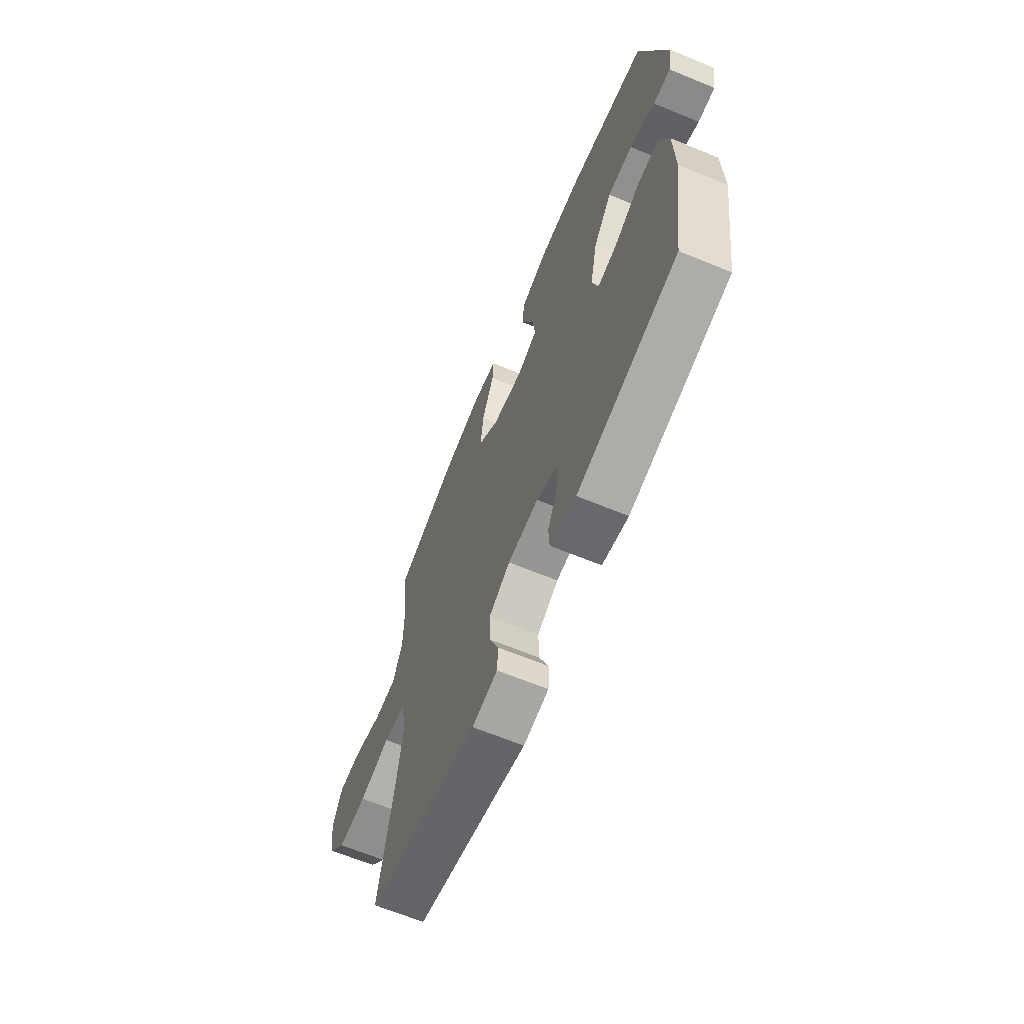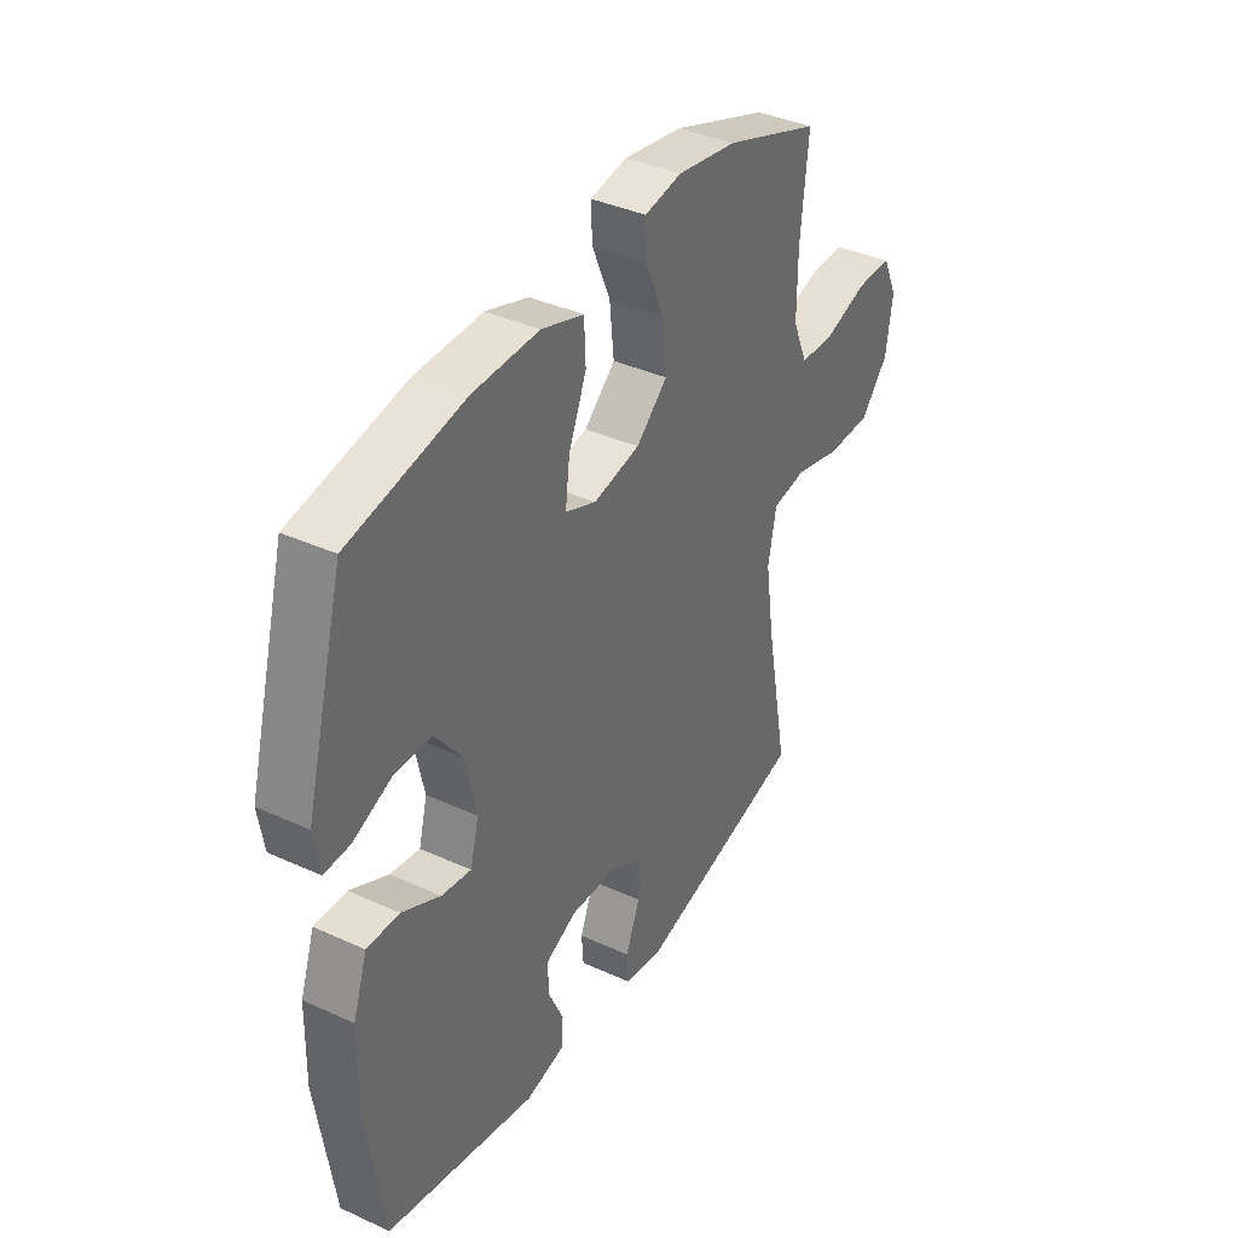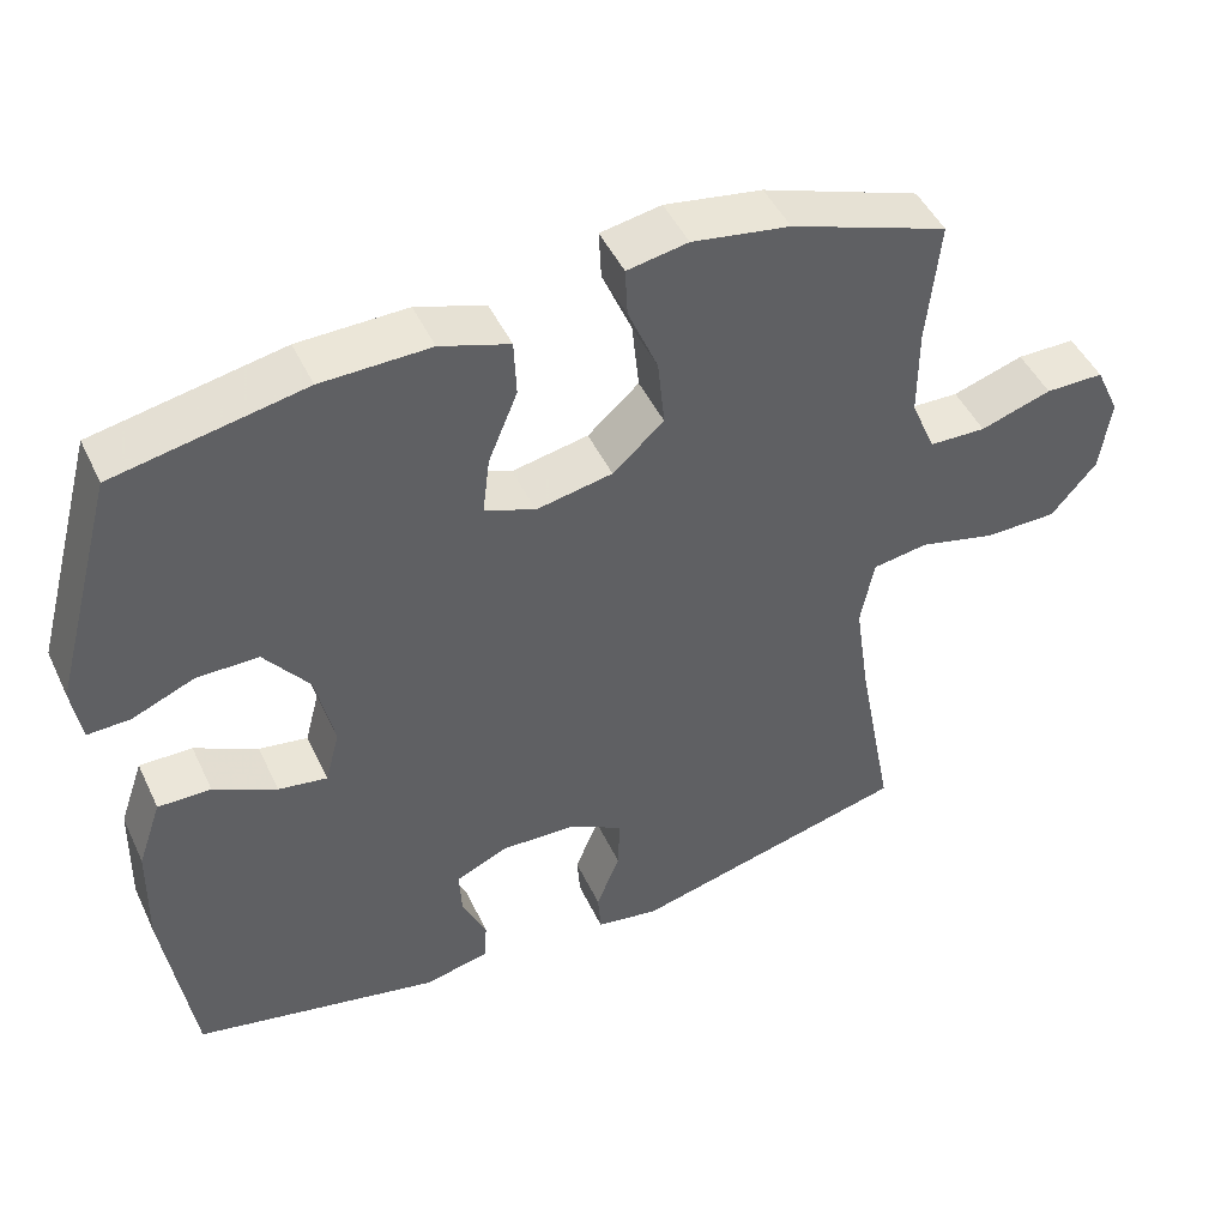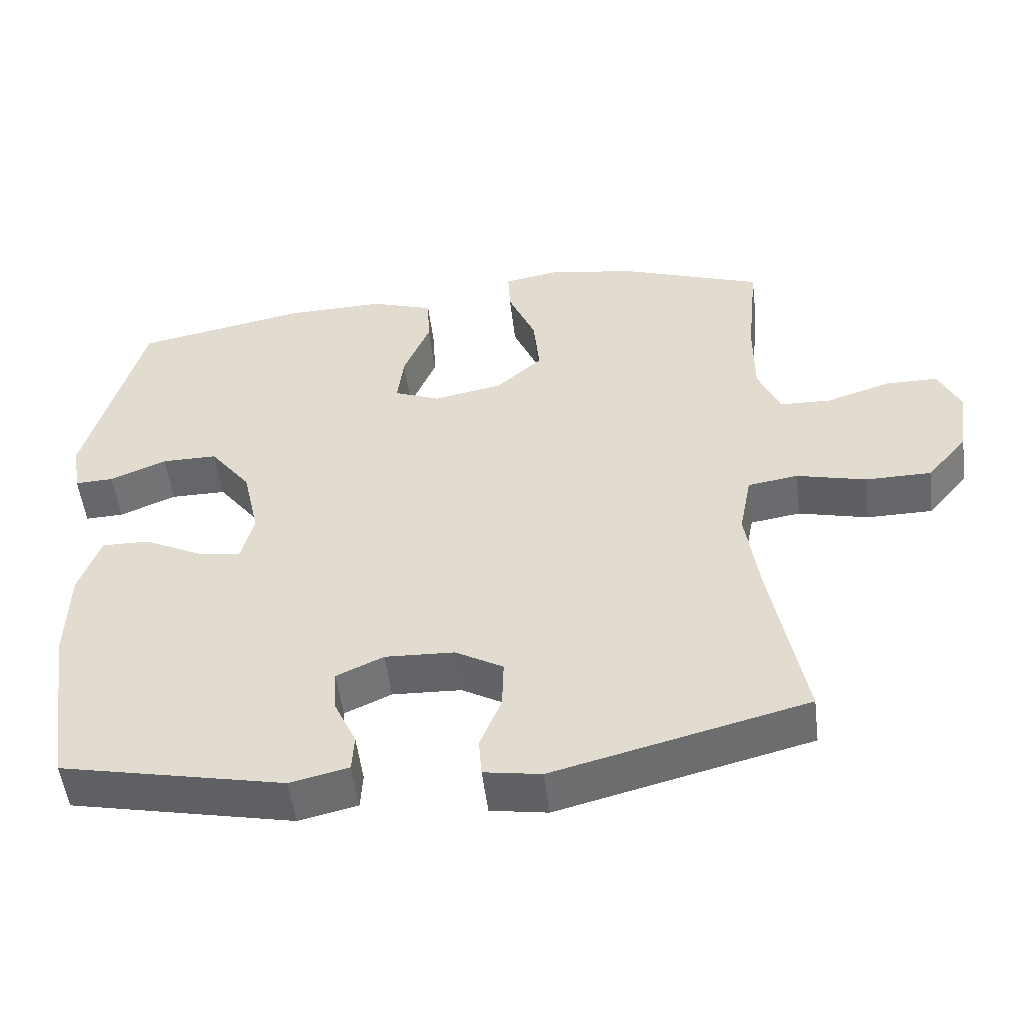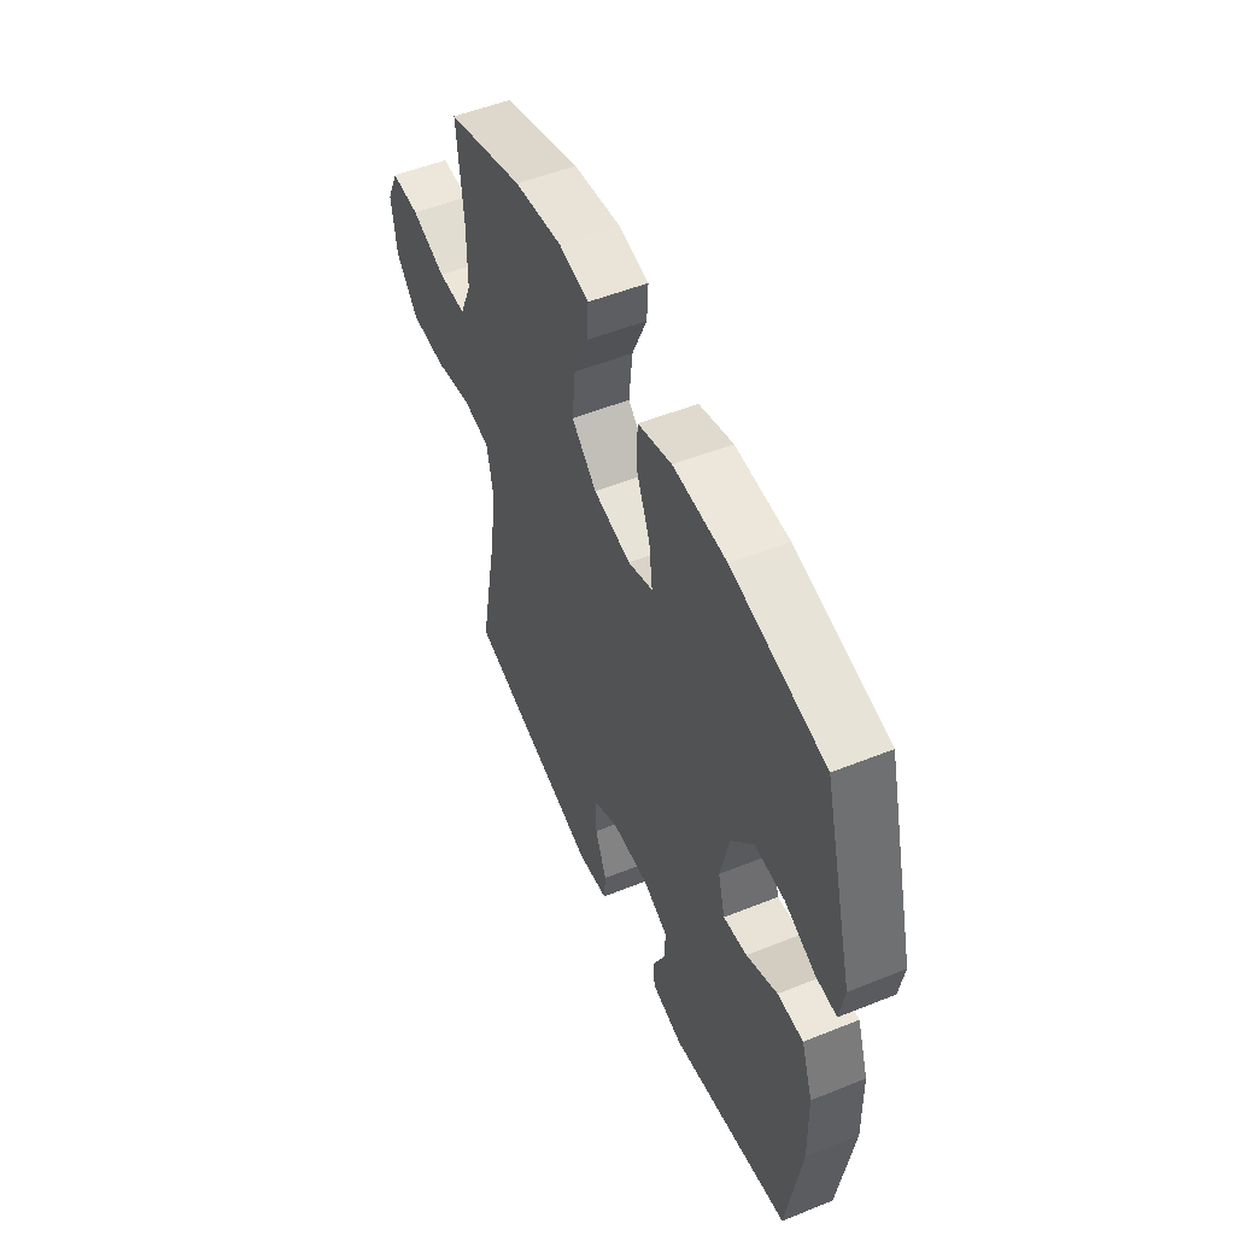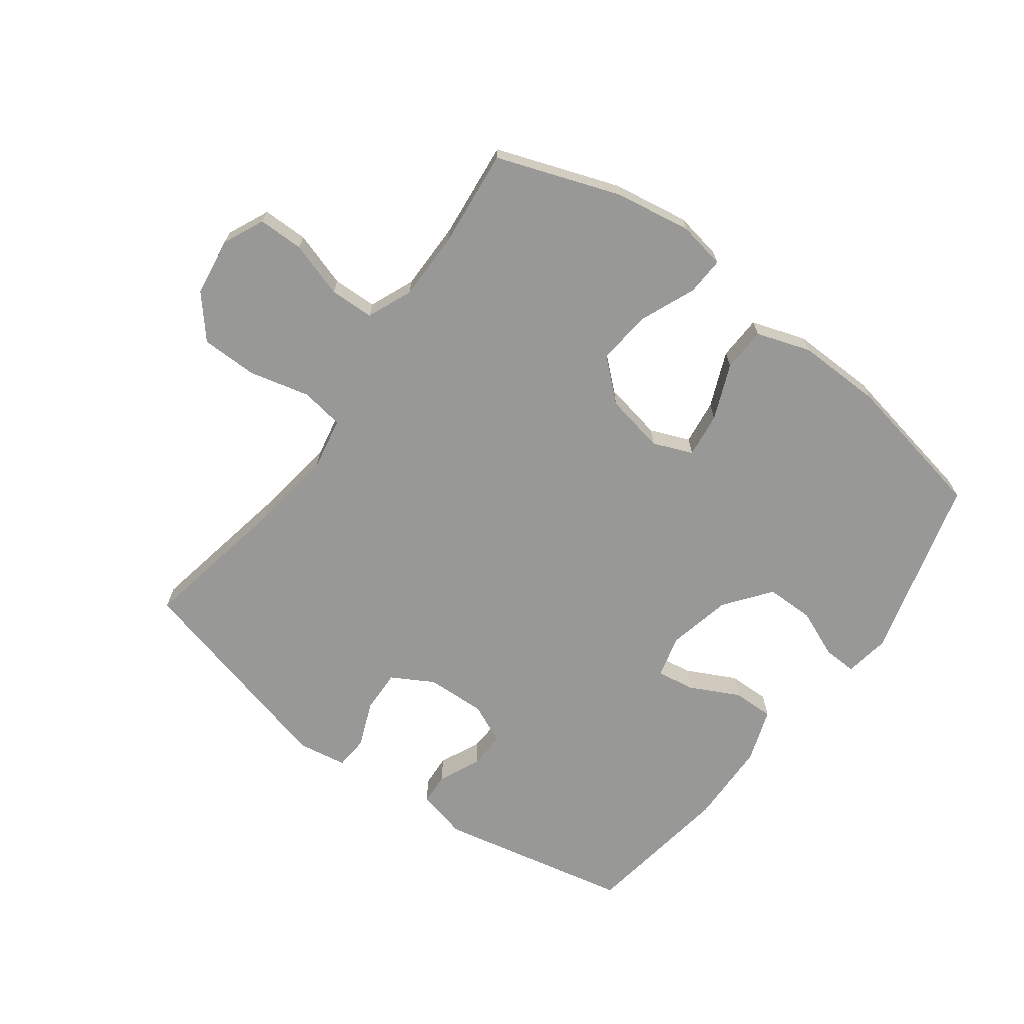
<metadata>
{"format":"obj","ext":"obj","renderer":"f3d","projection":"perspective","resolution":1024,"background":"white","views":[{"elev":-65.5,"azim":67.5,"up":"+Z"},{"elev":38.0,"azim":120.2,"up":"+Z"},{"elev":47.0,"azim":155.6,"up":"+Z"},{"elev":-51.8,"azim":-173.1,"up":"+Z"},{"elev":52.9,"azim":66.7,"up":"+Z"},{"elev":-68.5,"azim":-36.4,"up":"+Y"}]}
</metadata>
<code>
v 0.5 0.07 0.5
v 0.58 0.07 0.203
v 0.568 0.07 0.13
v 0.514 0.07 0.132
v 0.435 0.07 0.165
v 0.357 0.07 0.165
v 0.3 0.07 0.091
v 0.277 0.07 -0.013
v 0.295 0.07 -0.082
v 0.357 0.07 -0.072
v 0.437 0.07 -0.032
v 0.504 0.07 -0.031
v 0.534 0.07 -0.118
v 0.537 0.07 -0.254
v 0.5 0.07 -0.5
v 0.187 0.07 -0.566
v 0.105 0.07 -0.547
v 0.102 0.07 -0.495
v 0.133 0.07 -0.427
v 0.136 0.07 -0.367
v 0.07 0.07 -0.337
v -0.027 0.07 -0.341
v -0.094 0.07 -0.379
v -0.092 0.07 -0.448
v -0.062 0.07 -0.523
v -0.066 0.07 -0.577
v -0.146 0.07 -0.59
v -0.5 0.07 -0.5
v -0.453 0.07 -0.252
v -0.434 0.07 -0.122
v -0.451 0.07 -0.034
v -0.521 0.07 -0.023
v -0.619 0.07 -0.047
v -0.711 0.07 -0.046
v -0.768 0.07 0.021
v -0.782 0.07 0.116
v -0.751 0.07 0.183
v -0.677 0.07 0.183
v -0.587 0.07 0.154
v -0.515 0.07 0.156
v -0.484 0.07 0.229
v -0.484 0.07 0.342
v -0.5 0.07 0.5
v -0.3 0.07 0.571
v -0.176 0.07 0.591
v -0.099 0.07 0.577
v -0.102 0.07 0.515
v -0.14 0.07 0.425
v -0.149 0.07 0.337
v -0.084 0.07 0.279
v 0.013 0.07 0.26
v 0.077 0.07 0.286
v 0.068 0.07 0.359
v 0.031 0.07 0.449
v 0.034 0.07 0.521
v 0.122 0.07 0.55
v 0.26 0.07 0.547
v 0.5 0 0.5
v 0.58 0 0.203
v 0.568 0 0.13
v 0.514 0 0.132
v 0.435 0 0.165
v 0.357 0 0.165
v 0.3 0 0.091
v 0.277 0 -0.013
v 0.295 0 -0.082
v 0.357 0 -0.072
v 0.437 0 -0.032
v 0.504 0 -0.031
v 0.534 0 -0.118
v 0.537 0 -0.254
v 0.5 0 -0.5
v 0.187 0 -0.566
v 0.105 0 -0.547
v 0.102 0 -0.495
v 0.133 0 -0.427
v 0.136 0 -0.367
v 0.07 0 -0.337
v -0.027 0 -0.341
v -0.094 0 -0.379
v -0.092 0 -0.448
v -0.062 0 -0.523
v -0.066 0 -0.577
v -0.146 0 -0.59
v -0.5 0 -0.5
v -0.453 0 -0.252
v -0.434 0 -0.122
v -0.451 0 -0.034
v -0.521 0 -0.023
v -0.619 0 -0.047
v -0.711 0 -0.046
v -0.768 0 0.021
v -0.782 0 0.116
v -0.751 0 0.183
v -0.677 0 0.183
v -0.587 0 0.154
v -0.515 0 0.156
v -0.484 0 0.229
v -0.484 0 0.342
v -0.5 0 0.5
v -0.3 0 0.571
v -0.176 0 0.591
v -0.099 0 0.577
v -0.102 0 0.515
v -0.14 0 0.425
v -0.149 0 0.337
v -0.084 0 0.279
v 0.013 0 0.26
v 0.077 0 0.286
v 0.068 0 0.359
v 0.031 0 0.449
v 0.034 0 0.521
v 0.122 0 0.55
v 0.26 0 0.547
f 53 54 55 56
f 52 53 56 57
f 45 46 47 48
f 45 48 49
f 42 43 44 45
f 41 42 45 49
f 40 41 49 50
f 36 37 38 39
f 36 39 40
f 35 36 40
f 32 33 34 35
f 31 32 35 40
f 26 27 28 29
f 24 25 26 29
f 23 24 29 30
f 22 23 30 31
f 16 17 18 19
f 16 19 20
f 15 16 20
f 14 15 20 21
f 10 11 12 13
f 9 10 13 14
f 2 3 4 5
f 2 5 6
f 52 57 1 2
f 51 52 2 6
f 50 51 6 7
f 40 50 7 8
f 31 40 8 9
f 21 22 31
f 9 14 21 31
f 113 112 111 110
f 114 113 110 109
f 105 104 103 102
f 106 105 102
f 102 101 100 99
f 106 102 99 98
f 107 106 98 97
f 96 95 94 93
f 97 96 93
f 97 93 92
f 92 91 90 89
f 97 92 89 88
f 86 85 84 83
f 86 83 82 81
f 87 86 81 80
f 88 87 80 79
f 76 75 74 73
f 77 76 73
f 77 73 72
f 78 77 72 71
f 70 69 68 67
f 71 70 67 66
f 62 61 60 59
f 63 62 59
f 59 58 114 109
f 63 59 109 108
f 64 63 108 107
f 65 64 107 97
f 66 65 97 88
f 88 79 78
f 88 78 71 66
f 1 58 59 2
f 2 59 60 3
f 3 60 61 4
f 4 61 62 5
f 5 62 63 6
f 6 63 64 7
f 7 64 65 8
f 8 65 66 9
f 9 66 67 10
f 10 67 68 11
f 11 68 69 12
f 12 69 70 13
f 13 70 71 14
f 14 71 72 15
f 15 72 73 16
f 16 73 74 17
f 17 74 75 18
f 18 75 76 19
f 19 76 77 20
f 20 77 78 21
f 21 78 79 22
f 22 79 80 23
f 23 80 81 24
f 24 81 82 25
f 25 82 83 26
f 26 83 84 27
f 27 84 85 28
f 28 85 86 29
f 29 86 87 30
f 30 87 88 31
f 31 88 89 32
f 32 89 90 33
f 33 90 91 34
f 34 91 92 35
f 35 92 93 36
f 36 93 94 37
f 37 94 95 38
f 38 95 96 39
f 39 96 97 40
f 40 97 98 41
f 41 98 99 42
f 42 99 100 43
f 43 100 101 44
f 44 101 102 45
f 45 102 103 46
f 46 103 104 47
f 47 104 105 48
f 48 105 106 49
f 49 106 107 50
f 50 107 108 51
f 51 108 109 52
f 52 109 110 53
f 53 110 111 54
f 54 111 112 55
f 55 112 113 56
f 56 113 114 57
f 57 114 58 1

</code>
